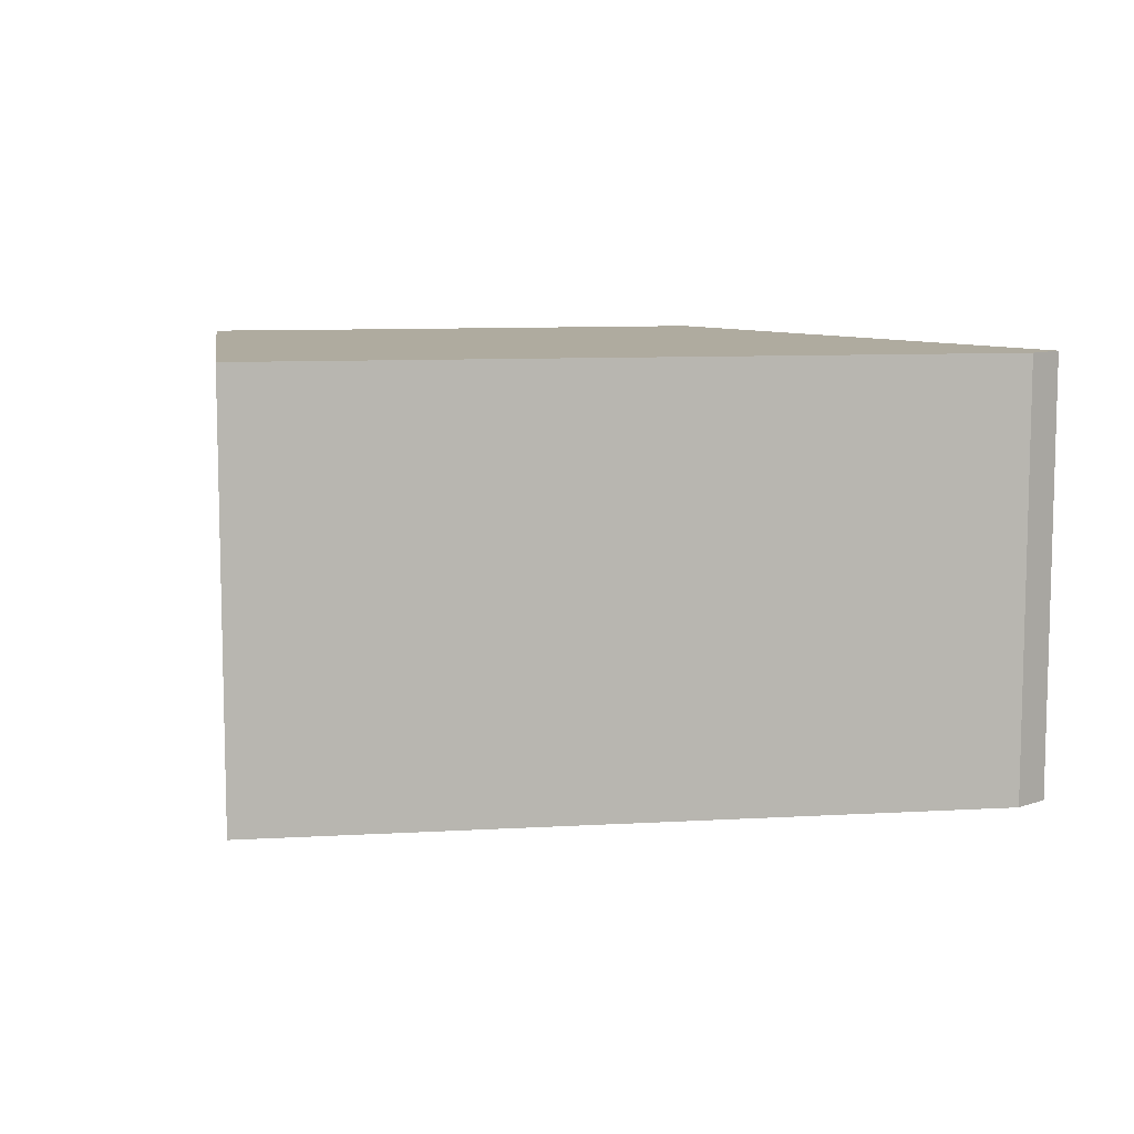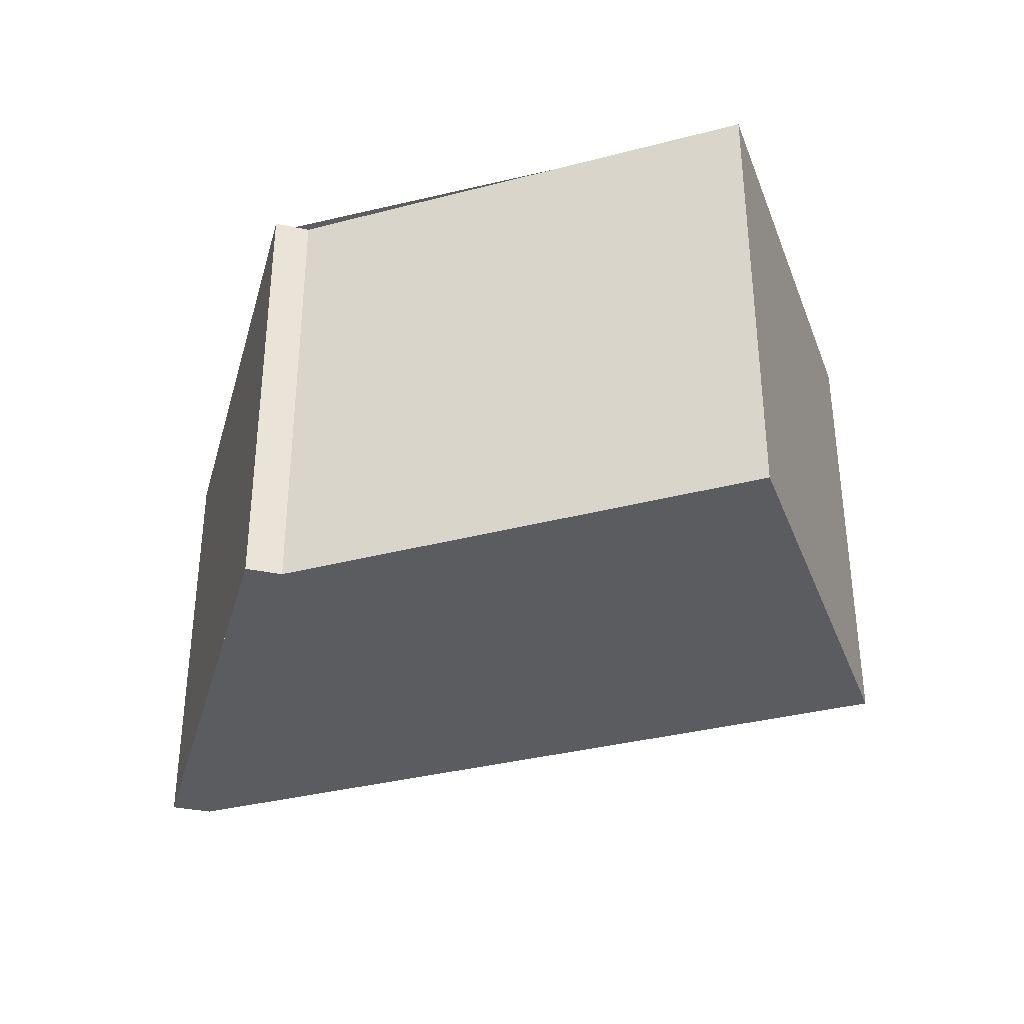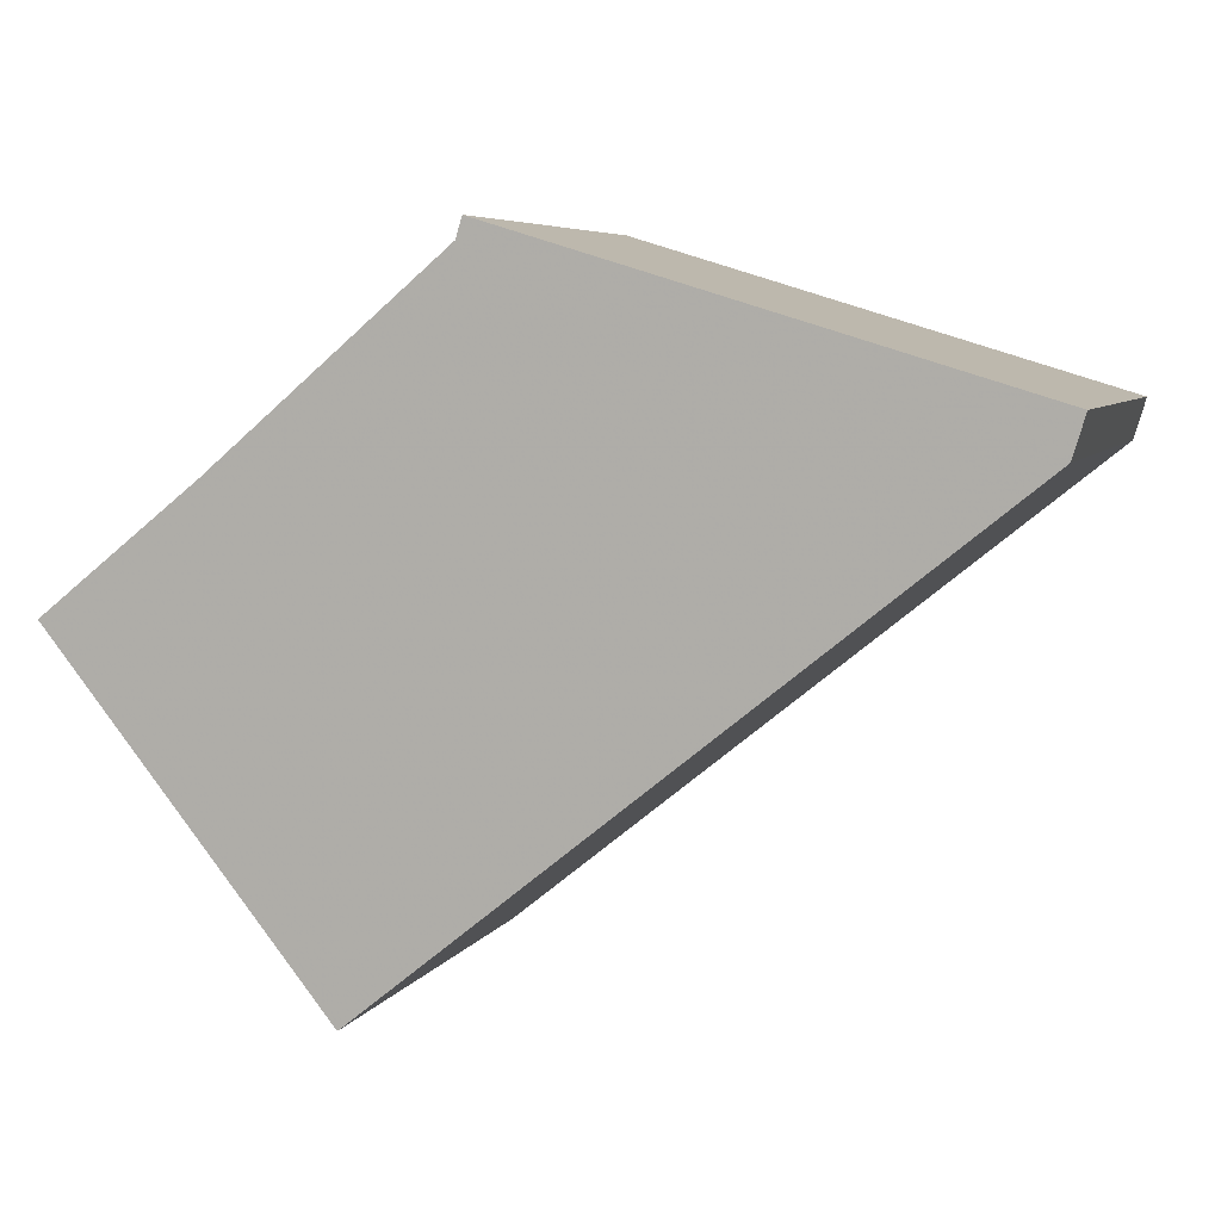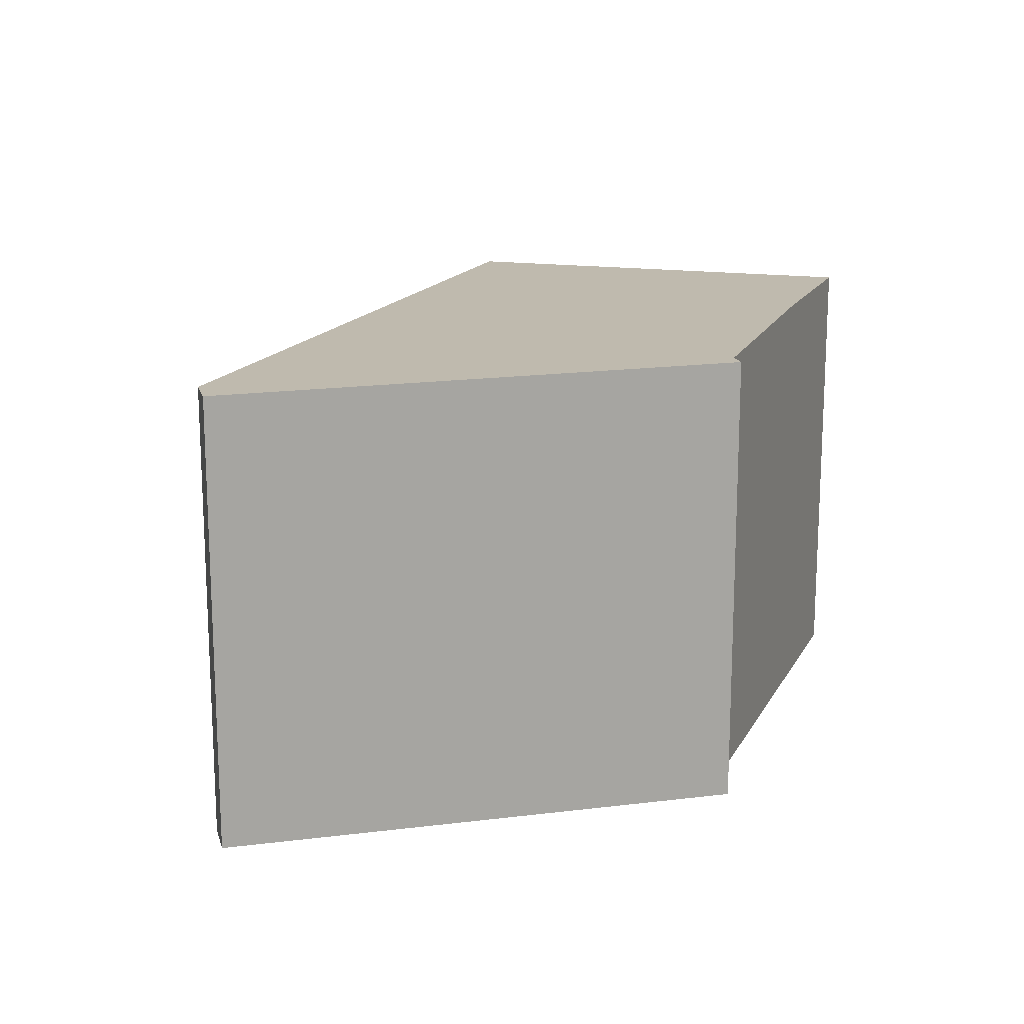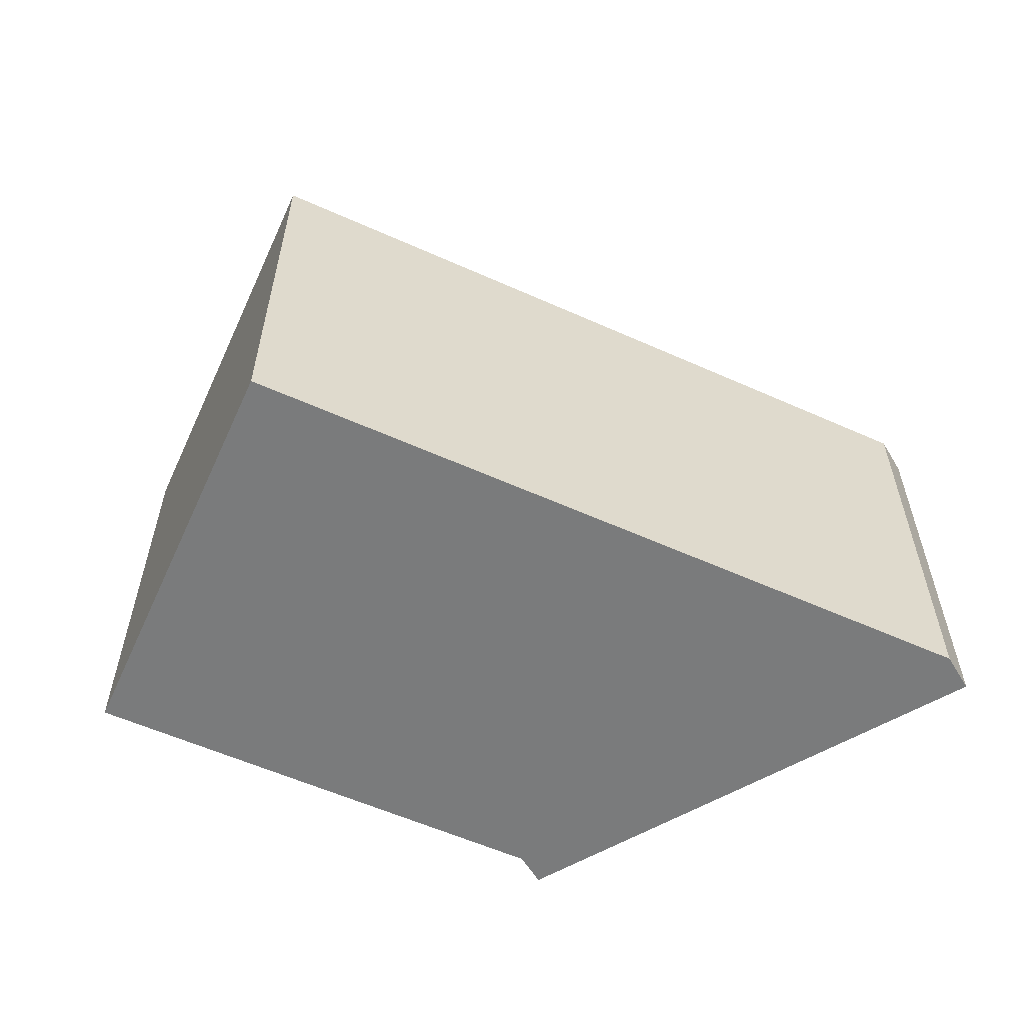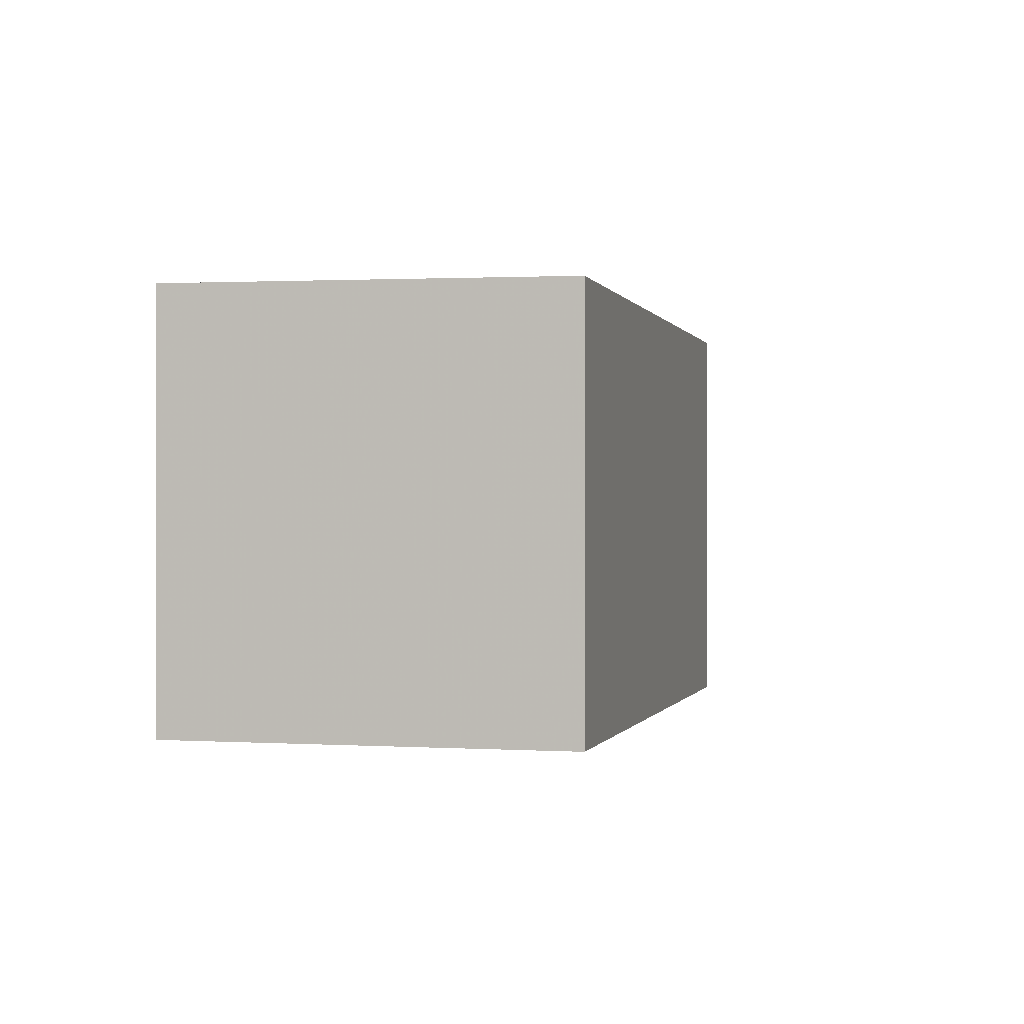
<metadata>
{"format":"obj","ext":"obj","renderer":"f3d","projection":"perspective","resolution":1024,"background":"white","views":[{"elev":9.0,"azim":30.1,"up":"+Z"},{"elev":-35.2,"azim":-122.1,"up":"+Z"},{"elev":6.0,"azim":17.1,"up":"+Y"},{"elev":16.1,"azim":148.7,"up":"+Z"},{"elev":-58.3,"azim":14.0,"up":"+Z"},{"elev":-0.2,"azim":-37.3,"up":"+Z"}]}
</metadata>
<code>
v 50.66 84.23 -3.6
v 48.02 85.03 -3.576
v 47.97 84.85 -3.577
v 45.96 83.24 -3.58
v 47.4 81.44 -3.606
v 50.59 84.02 -3.601
v 47.99 84.92 -3.576
v 50.62 84.12 -3.601
v 48.07 84.9 -3.577
v 45.98 83.22 -3.58
v 48.17 84.99 -3.577
v 45.99 83.23 -3.58
v 45.97 83.25 -3.58
v 47.41 81.45 -3.606
v 47.39 81.47 -3.606
v 50.6 84.03 -3.601
v 47.38 81.46 -3.606
v 48.17 84.99 -3.577
v 50.66 84.23 -3.6
v 50.66 84.23 -5.977
v 48.17 84.99 -5.977
v 47.99 84.92 -3.576
v 48.02 85.03 -3.576
v 48.02 85.03 -5.977
v 47.99 84.92 -5.977
v 45.97 83.25 -3.58
v 47.97 84.85 -3.577
v 47.97 84.85 -5.977
v 45.97 83.25 -5.977
v 45.98 83.22 -3.58
v 45.96 83.24 -3.58
v 45.96 83.24 -5.977
v 45.98 83.22 -5.977
v 47.41 81.45 -3.606
v 47.4 81.44 -3.606
v 47.4 81.44 -5.977
v 47.41 81.45 -5.977
v 50.6 84.03 -3.601
v 50.59 84.02 -3.601
v 50.59 84.02 -5.977
v 50.6 84.03 -5.977
v 47.97 84.85 -3.577
v 47.99 84.92 -3.576
v 47.99 84.92 -5.977
v 47.97 84.85 -5.977
v 50.66 84.23 -3.6
v 50.62 84.12 -3.601
v 50.62 84.12 -5.977
v 50.66 84.23 -5.977
v 47.38 81.46 -3.606
v 45.98 83.22 -3.58
v 45.98 83.22 -5.977
v 47.38 81.46 -5.977
v 48.02 85.03 -3.576
v 48.17 84.99 -3.577
v 48.17 84.99 -5.977
v 48.02 85.03 -5.977
v 45.96 83.24 -3.58
v 45.97 83.25 -3.58
v 45.97 83.25 -5.977
v 45.96 83.24 -5.977
v 50.59 84.02 -3.601
v 47.41 81.45 -3.606
v 47.41 81.45 -5.977
v 50.59 84.02 -5.977
v 50.62 84.12 -3.601
v 50.6 84.03 -3.601
v 50.6 84.03 -5.977
v 50.62 84.12 -5.977
v 47.4 81.44 -3.606
v 47.38 81.46 -3.606
v 47.38 81.46 -5.977
v 47.4 81.44 -5.977
v 50.59 84.02 -5.977
v 47.4 81.44 -5.977
v 45.96 83.24 -5.977
v 47.97 84.85 -5.977
v 48.02 85.03 -5.977
v 50.66 84.23 -5.977
f 9 8 1 11
f 15 12 10 17
f 13 4 10 12
f 11 2 7 9
f 12 9 7 3 13
f 16 8 9 12 15
f 15 14 6 16
f 17 5 14 15
f 19 20 21 18
f 23 24 25 22
f 27 28 29 26
f 31 32 33 30
f 35 36 37 34
f 39 40 41 38
f 43 44 45 42
f 47 48 49 46
f 51 52 53 50
f 55 56 57 54
f 59 60 61 58
f 63 64 65 62
f 67 68 69 66
f 71 72 73 70
f 75 76 77 78 79 74

</code>
